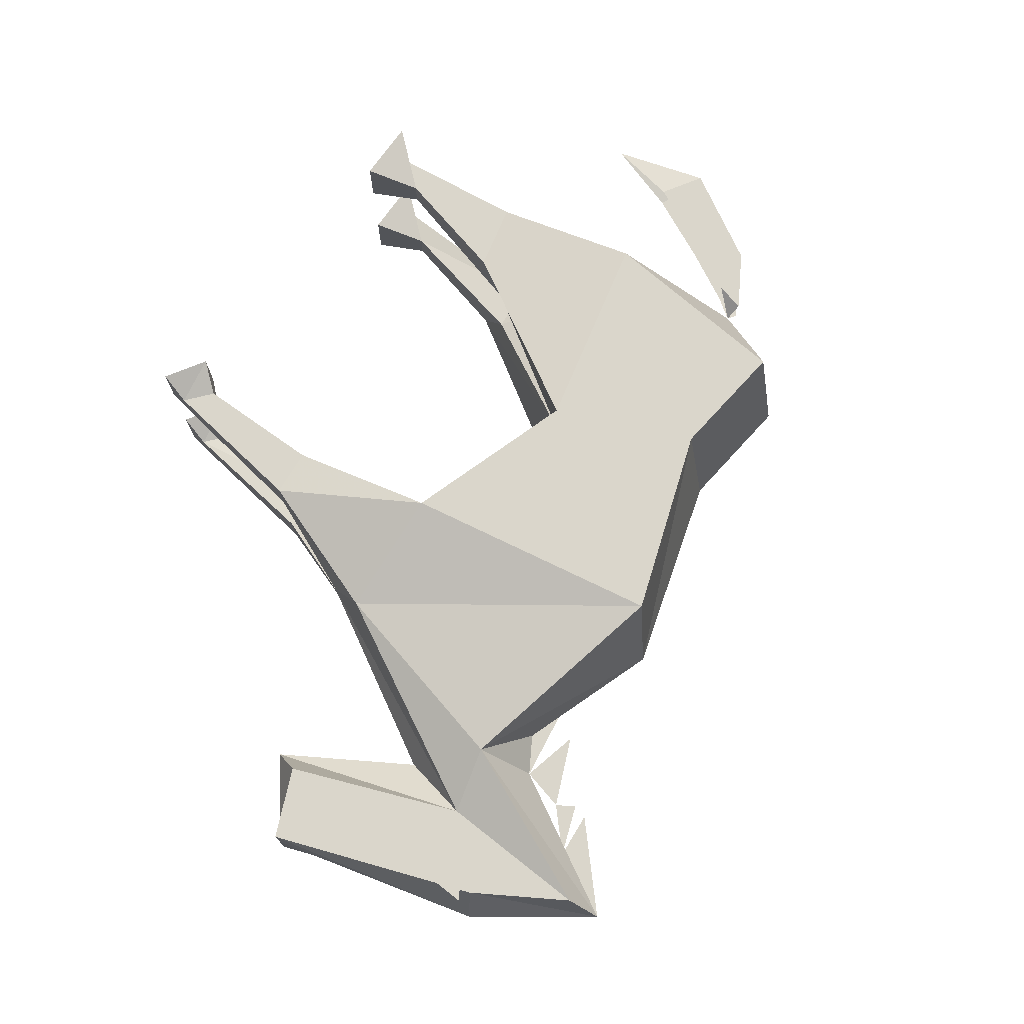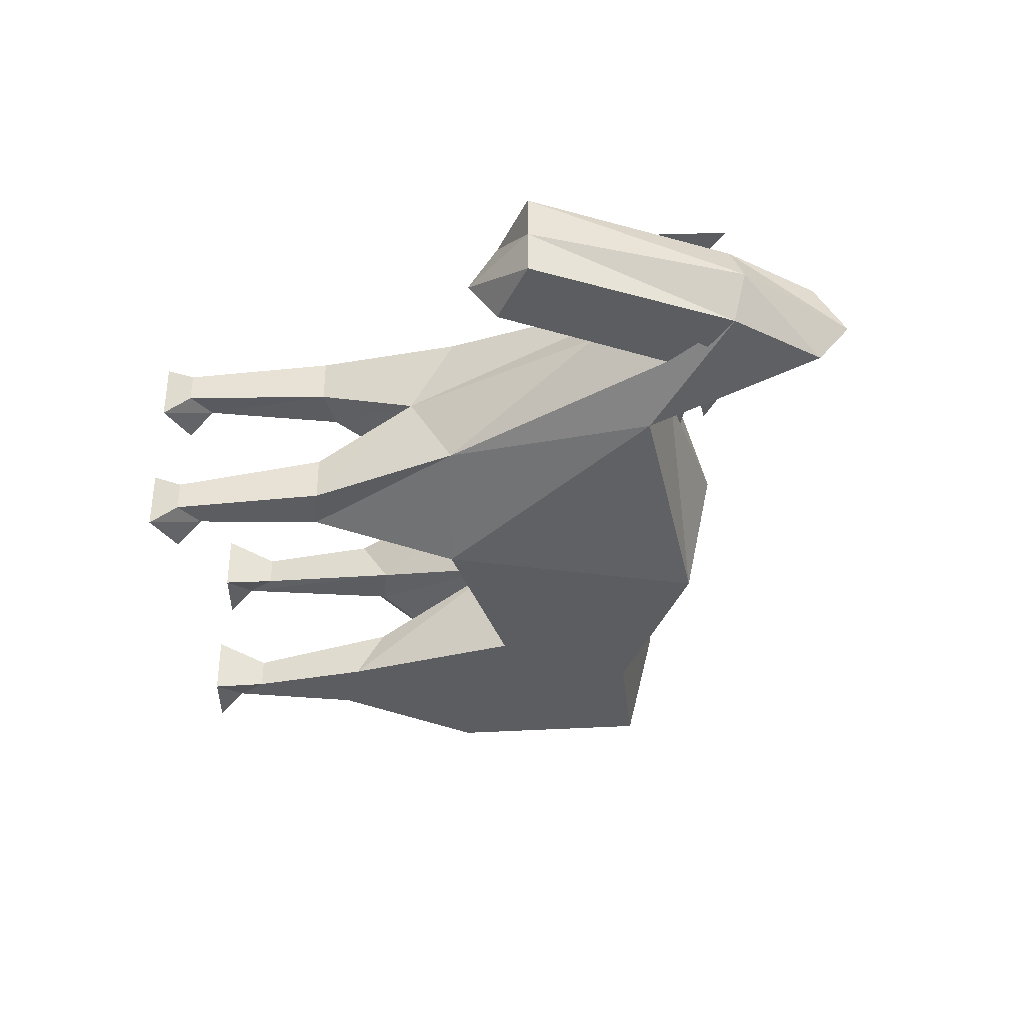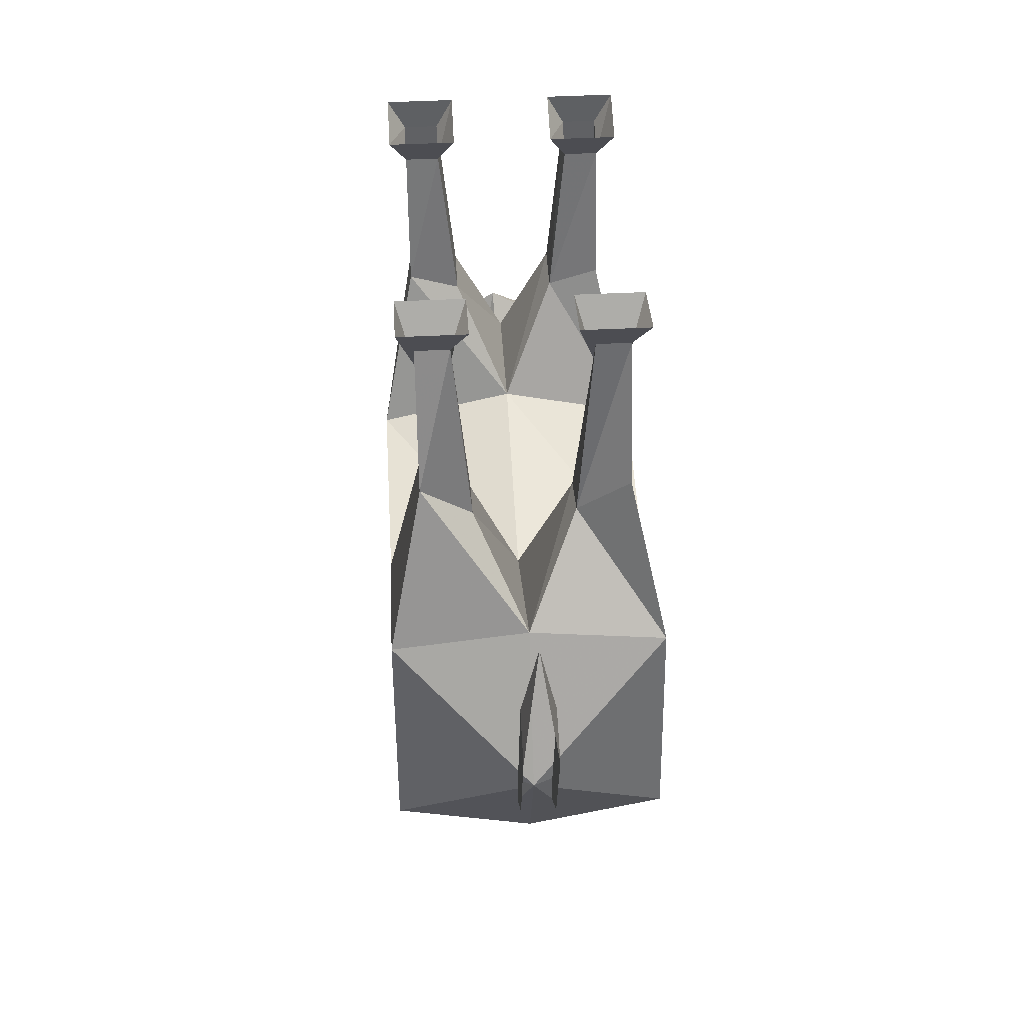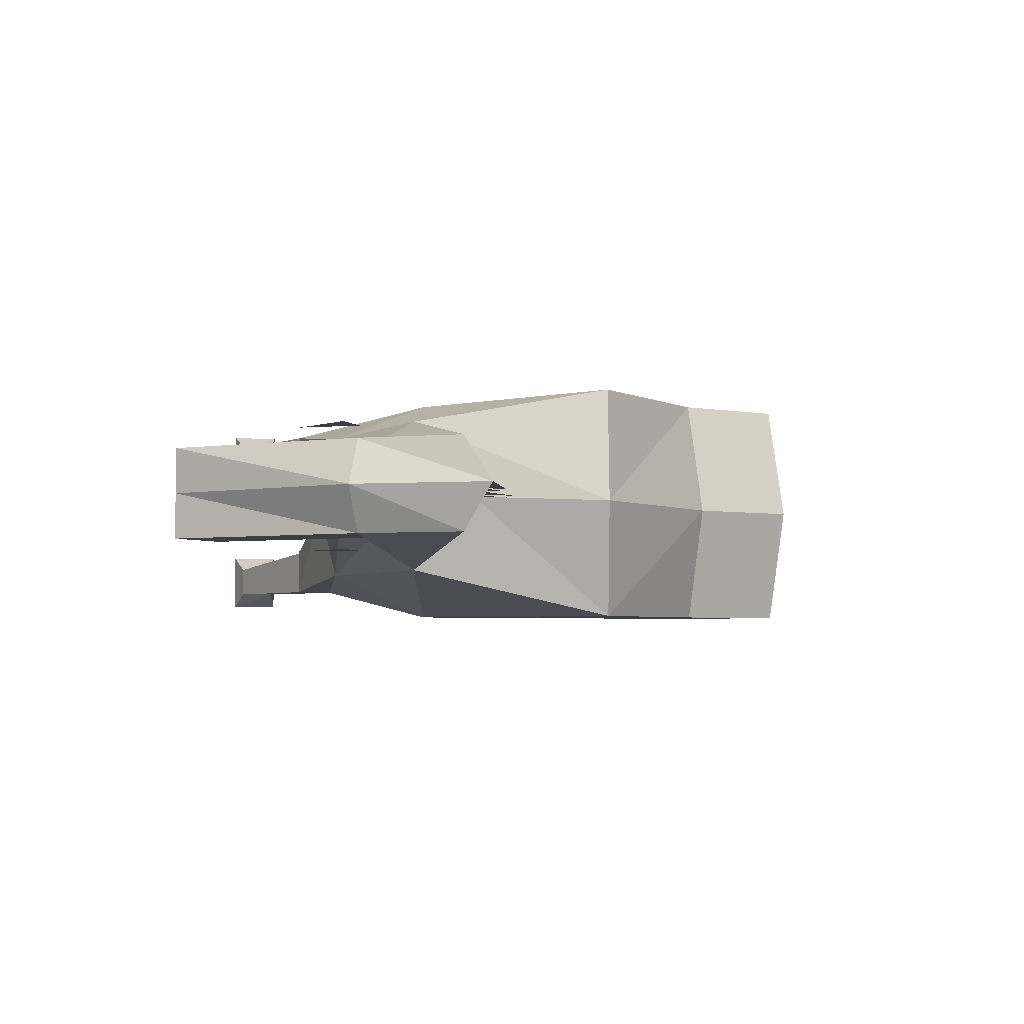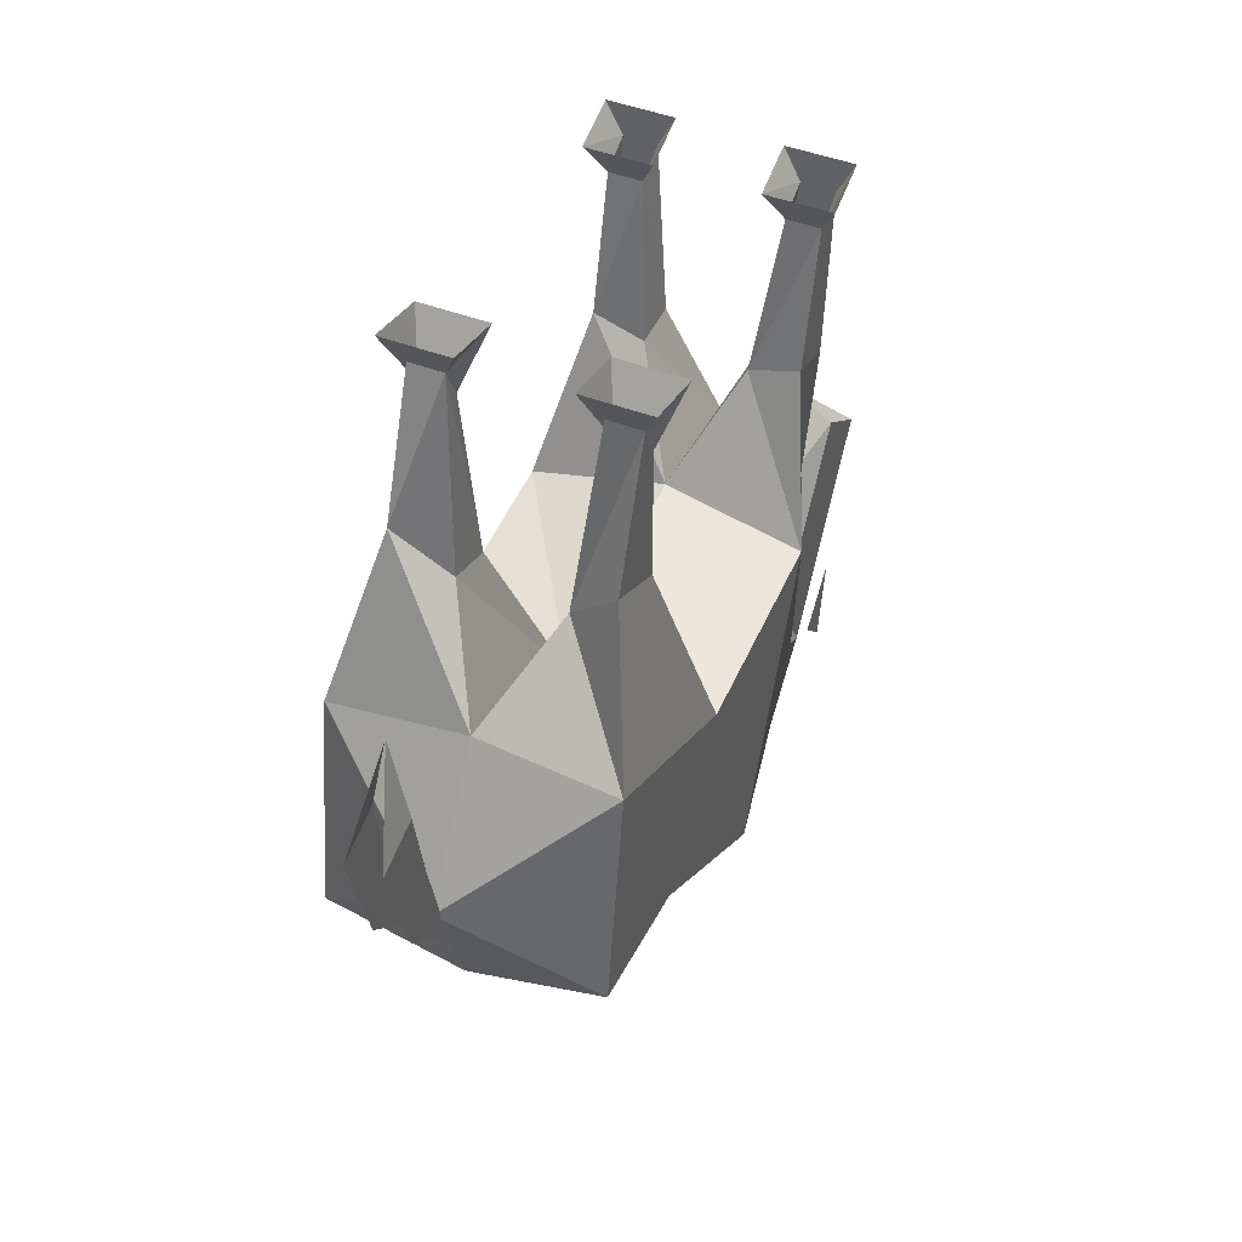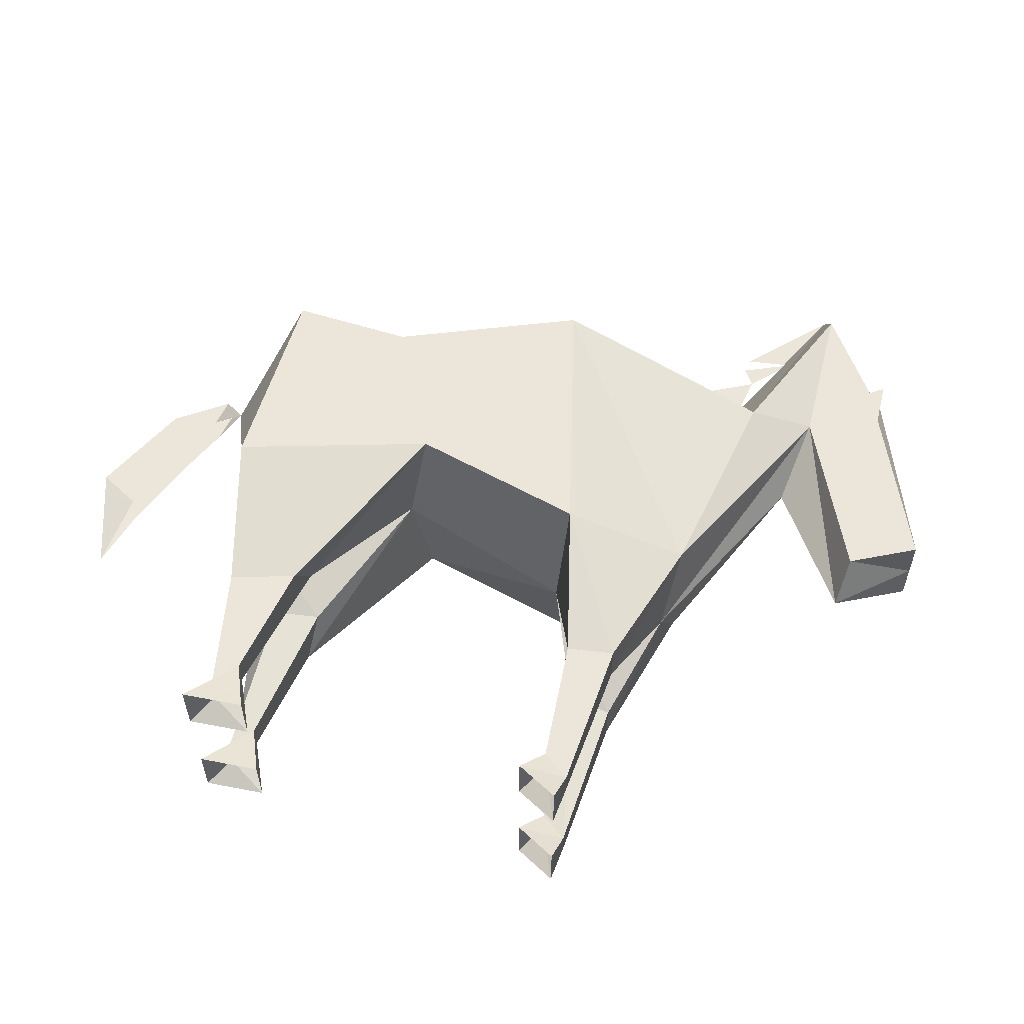
<metadata>
{"format":"obj","ext":"obj","renderer":"f3d","projection":"perspective","resolution":1024,"background":"white","views":[{"elev":74.0,"azim":139.5,"up":"+Y"},{"elev":-36.4,"azim":103.5,"up":"+Y"},{"elev":46.9,"azim":-93.2,"up":"+Z"},{"elev":-3.5,"azim":153.1,"up":"+Y"},{"elev":45.7,"azim":-66.4,"up":"+Z"},{"elev":57.3,"azim":25.4,"up":"+Y"}]}
</metadata>
<code>
v -0.5156 -0.7188 -0.1094
v -0.5156 -0.7188 -0.09375
v -0.5078 -0.7266 -0.1094
v -0.5234 -0.7188 -0.0625
v -0.5391 -0.7188 -0.08594
v -0.5547 -0.7188 -0.03125
v -0.5312 -0.7188 -0.02344
v -0.5312 -0.7266 0.01562
v -0.4219 -0.6719 0.09375
v -0.3906 -0.6719 0.08594
v -0.4062 -0.6797 0.0625
v -0.4141 -0.6797 0.07812
v -0.4219 -0.7031 0.09375
v -0.4141 -0.6953 0.07812
v -0.3906 -0.7031 0.08594
v -0.4062 -0.6953 0.0625
v -0.2422 -0.6719 0.05469
v -0.2188 -0.6719 0.0625
v -0.2188 -0.6797 0.04688
v -0.2344 -0.6797 0.03906
v -0.2422 -0.7031 0.05469
v -0.2344 -0.6953 0.03906
v -0.2188 -0.7031 0.0625
v -0.2188 -0.6953 0.04688
v -0.3359 -0.6641 -0.2188
v -0.4219 -0.6641 -0.1641
v -0.375 -0.6641 -0.1016
v -0.2812 -0.6641 -0.09375
v -0.2188 -0.6875 -0.1094
v -0.2188 -0.6875 -0.2188
v -0.3281 -0.7266 -0.2344
v -0.4219 -0.7266 -0.1797
v -0.4844 -0.6641 -0.1562
v -0.4688 -0.6641 -0.05469
v -0.4062 -0.6797 0
v -0.4062 -0.7031 -0.01562
v -0.3828 -0.7266 -0.09375
v -0.2812 -0.7266 -0.07812
v -0.25 -0.6797 -0.02344
v -0.2266 -0.6797 -0.03125
v -0.2266 -0.7031 -0.03125
v -0.2188 -0.7266 -0.08594
v -0.1875 -0.7031 -0.2344
v -0.2031 -0.7031 -0.3125
v -0.2109 -0.7266 -0.3281
v -0.2344 -0.7266 -0.2422
v -0.25 -0.7266 -0.2266
v -0.3359 -0.7891 -0.2188
v -0.4219 -0.7891 -0.1641
v -0.4844 -0.7266 -0.1719
v -0.4688 -0.7266 -0.04688
v -0.4375 -0.6797 0.01562
v -0.4297 -0.7031 -0.007812
v -0.4062 -0.75 -0.01562
v -0.4062 -0.7734 0
v -0.375 -0.7891 -0.1016
v -0.2812 -0.7891 -0.09375
v -0.25 -0.75 -0.03125
v -0.2266 -0.75 -0.03125
v -0.25 -0.7031 -0.03125
v -0.1641 -0.7031 -0.2734
v -0.1016 -0.7031 -0.1797
v -0.1562 -0.7266 -0.2812
v -0.1328 -0.7031 -0.1562
v -0.1328 -0.7266 -0.1406
v -0.1016 -0.7266 -0.1797
v -0.1641 -0.75 -0.2734
v -0.2031 -0.75 -0.3125
v -0.2188 -0.7656 -0.2188
v -0.2734 -0.7266 -0.2266
v -0.1875 -0.7266 -0.1953
v -0.2188 -0.7656 -0.1094
v -0.1875 -0.75 -0.2344
v -0.1328 -0.75 -0.1562
v -0.5156 -0.7344 -0.09375
v -0.5156 -0.7344 -0.1094
v -0.5391 -0.7344 -0.08594
v -0.5234 -0.7344 -0.0625
v -0.5312 -0.7344 -0.02344
v -0.5547 -0.7344 -0.03125
v -0.3906 -0.7812 0.08594
v -0.4219 -0.7812 0.09375
v -0.4141 -0.7734 0.07812
v -0.4062 -0.7734 0.0625
v -0.4062 -0.7578 0.0625
v -0.3906 -0.75 0.08594
v -0.4219 -0.75 0.09375
v -0.4141 -0.7578 0.07812
v -0.4297 -0.75 -0.007812
v -0.4375 -0.7734 0.01562
v -0.2188 -0.7812 0.0625
v -0.2422 -0.7812 0.05469
v -0.2344 -0.7734 0.03906
v -0.2188 -0.7734 0.04688
v -0.2188 -0.7578 0.04688
v -0.2188 -0.75 0.0625
v -0.2422 -0.75 0.05469
v -0.2344 -0.7578 0.03906
v -0.25 -0.7734 -0.02344
v -0.2266 -0.7734 -0.03125
v -0.4844 -0.7891 -0.1562
v -0.4688 -0.7891 -0.05469
v -0.1016 -0.75 -0.1797
v -0.1719 -0.6953 -0.2578
v -0.1484 -0.6953 -0.2344
v -0.1562 -0.6953 -0.2734
v -0.1562 -0.7578 -0.2734
v -0.1484 -0.7578 -0.2344
v -0.1719 -0.7578 -0.2578
v -0.2344 -0.7266 -0.2656
v -0.2656 -0.7266 -0.2422
v -0.2188 -0.7266 -0.2891
v -0.2422 -0.7266 -0.2734
v -0.2422 -0.7266 -0.2812
f 1 2 3
f 2 1 4
f 4 1 5
f 4 5 6
f 4 6 7
f 7 6 8
f 46 47 70
f 46 70 47
f 3 75 76
f 76 75 77
f 77 75 78
f 77 78 79
f 77 79 80
f 80 79 8
f 110 46 111
f 110 111 46
f 112 110 113
f 112 113 110
f 45 112 114
f 45 114 112
f 9 10 11
f 9 11 12
f 9 12 13
f 13 12 14
f 13 14 15
f 15 14 16
f 15 16 11
f 15 11 10
f 17 18 19
f 17 19 20
f 17 20 21
f 21 20 22
f 21 22 23
f 23 22 24
f 23 24 19
f 23 19 18
f 81 82 83
f 81 83 84
f 81 84 85
f 81 85 86
f 86 85 87
f 87 85 88
f 87 88 82
f 82 88 83
f 91 92 93
f 91 93 94
f 91 94 95
f 91 95 96
f 96 95 97
f 97 95 98
f 97 98 92
f 92 98 93
f 25 26 27
f 25 27 28
f 25 28 29
f 25 29 30
f 25 30 31
f 25 31 26
f 26 31 32
f 26 32 33
f 26 33 34
f 26 34 27
f 27 34 35
f 27 35 36
f 27 36 37
f 27 37 28
f 28 37 38
f 28 38 39
f 28 39 40
f 28 40 29
f 29 40 41
f 29 41 42
f 29 42 43
f 29 43 30
f 30 43 44
f 30 44 45
f 30 45 46
f 30 46 47
f 30 47 31
f 31 47 48
f 31 48 32
f 32 48 49
f 32 49 50
f 32 50 33
f 33 50 3
f 33 3 34
f 34 3 51
f 34 51 52
f 34 52 35
f 35 52 12
f 35 12 11
f 35 11 16
f 35 16 36
f 36 16 14
f 36 14 53
f 36 53 37
f 37 53 51
f 37 51 54
f 37 54 55
f 37 55 56
f 37 56 38
f 38 56 57
f 38 57 58
f 38 58 59
f 38 59 42
f 38 42 60
f 38 60 39
f 39 60 22
f 39 22 20
f 39 20 40
f 40 20 19
f 40 19 24
f 40 24 41
f 41 24 22
f 41 22 60
f 41 60 42
f 53 52 51
f 52 53 14
f 52 14 12
f 61 44 43
f 61 43 62
f 61 62 63
f 61 63 45
f 61 45 44
f 64 62 43
f 64 43 65
f 64 65 66
f 64 66 62
f 62 66 63
f 63 66 67
f 63 67 68
f 63 68 45
f 45 68 46
f 46 68 69
f 46 69 47
f 71 43 42
f 71 42 72
f 71 72 73
f 71 73 74
f 71 74 65
f 71 65 43
f 83 88 89
f 83 89 90
f 83 90 84
f 84 90 55
f 84 55 54
f 84 54 85
f 85 54 89
f 85 89 88
f 93 98 58
f 93 58 99
f 93 99 94
f 94 99 100
f 94 100 59
f 94 59 95
f 95 59 58
f 95 58 98
f 49 48 57
f 49 57 56
f 49 56 101
f 49 101 50
f 50 101 3
f 3 101 102
f 3 102 51
f 51 102 89
f 51 89 54
f 47 69 48
f 48 69 57
f 57 69 72
f 57 72 99
f 57 99 58
f 56 102 101
f 102 56 90
f 102 90 89
f 42 59 100
f 42 100 72
f 72 100 99
f 56 55 90
f 72 69 73
f 73 69 67
f 73 67 74
f 74 67 103
f 74 103 65
f 65 103 66
f 66 103 67
f 69 68 67
f 104 105 106
f 107 108 109

</code>
